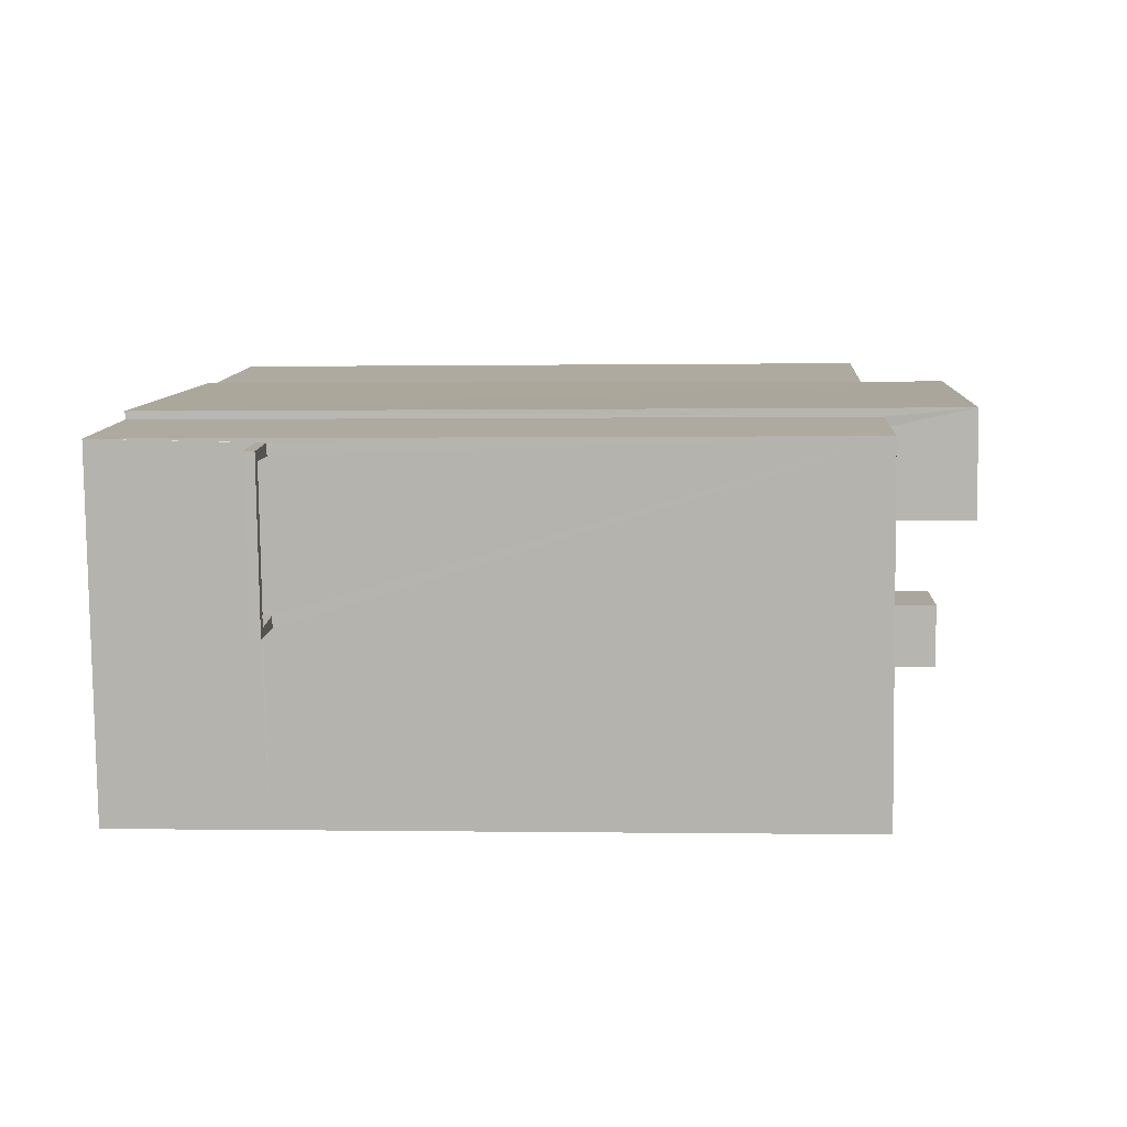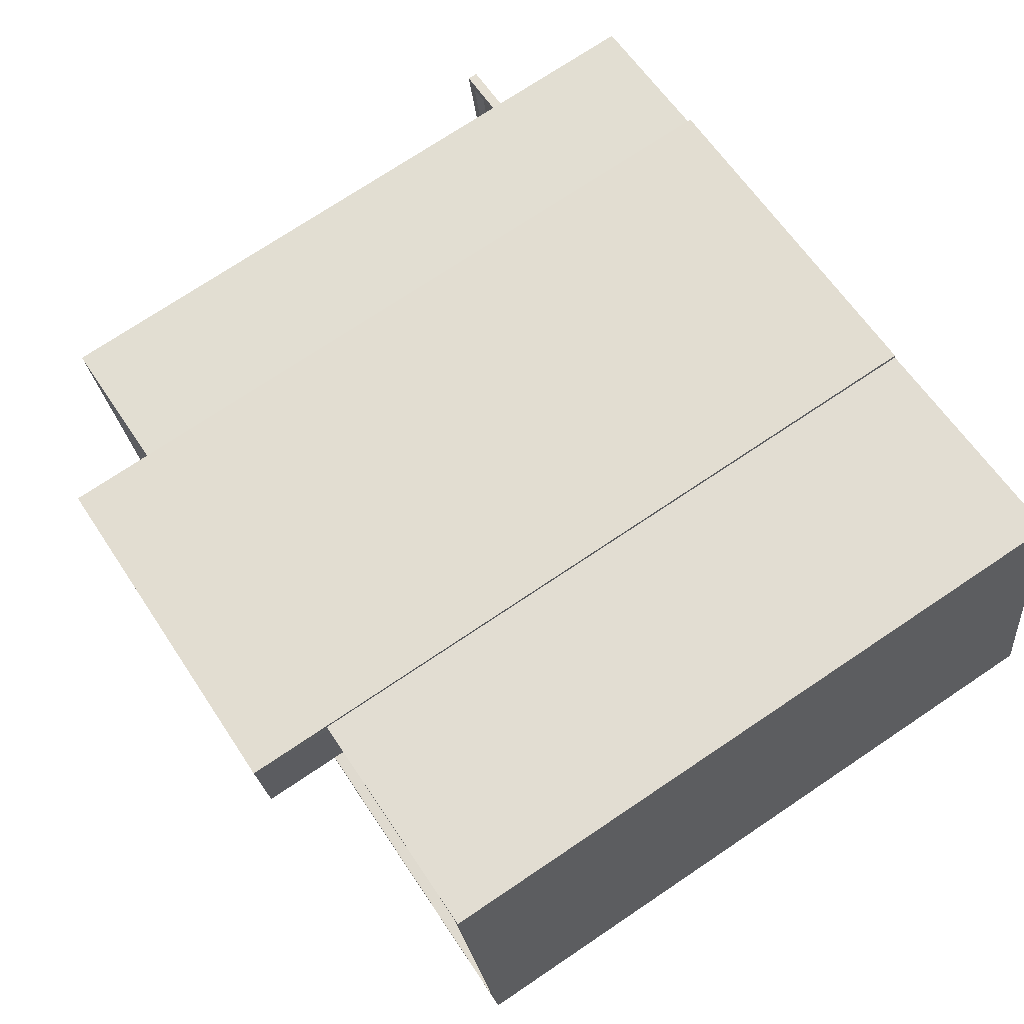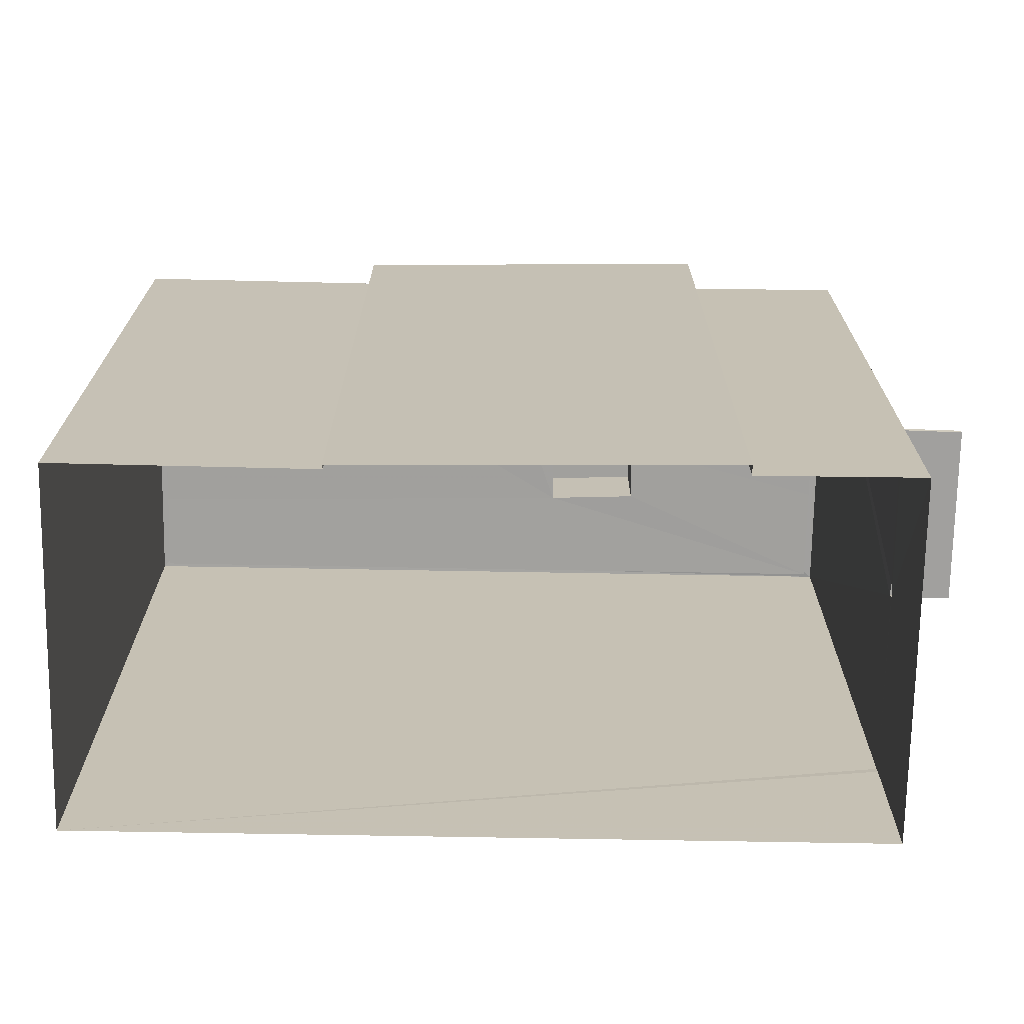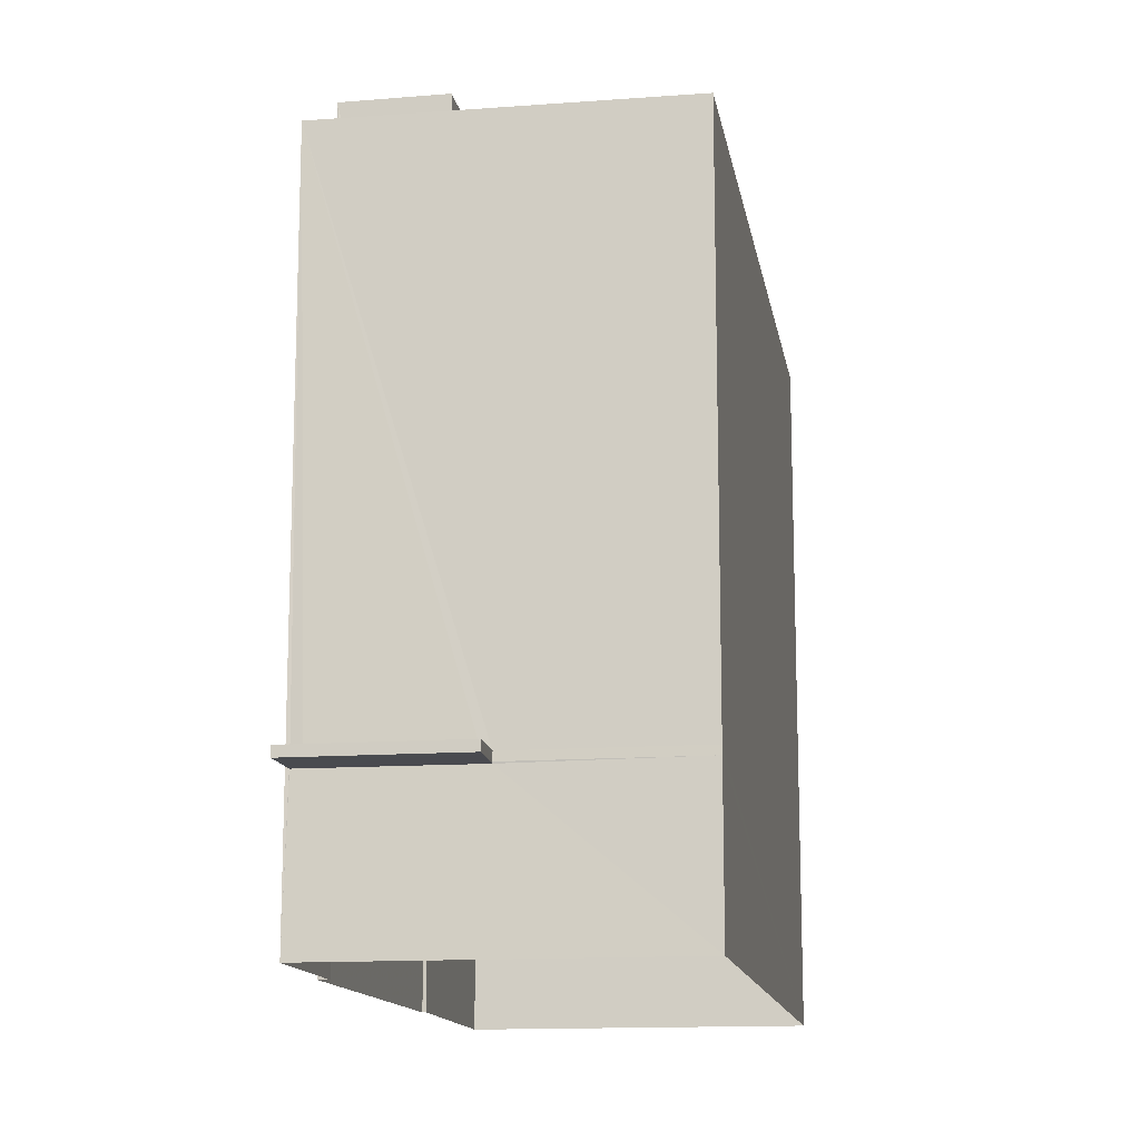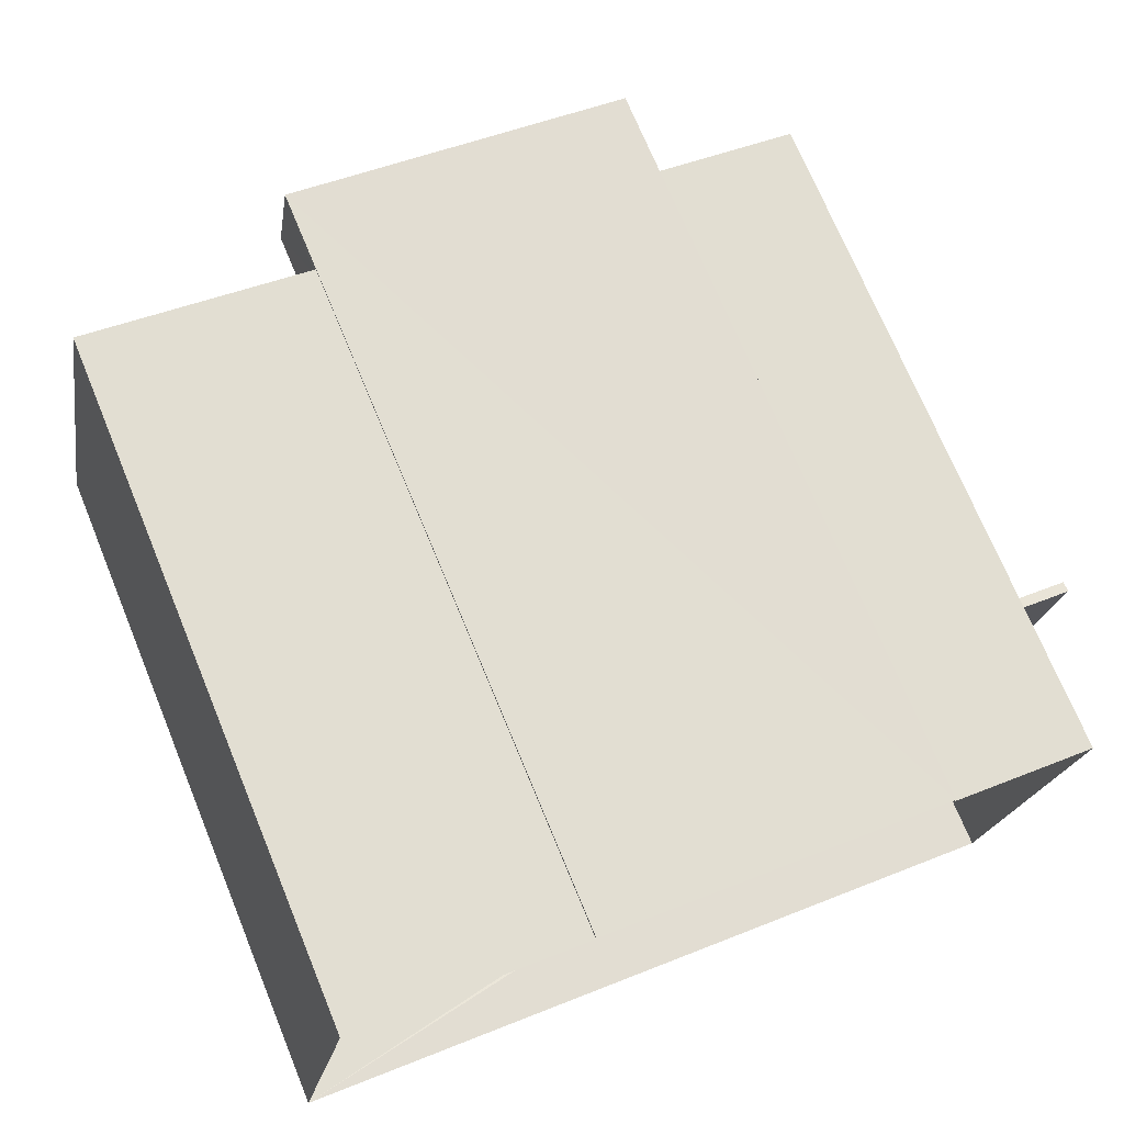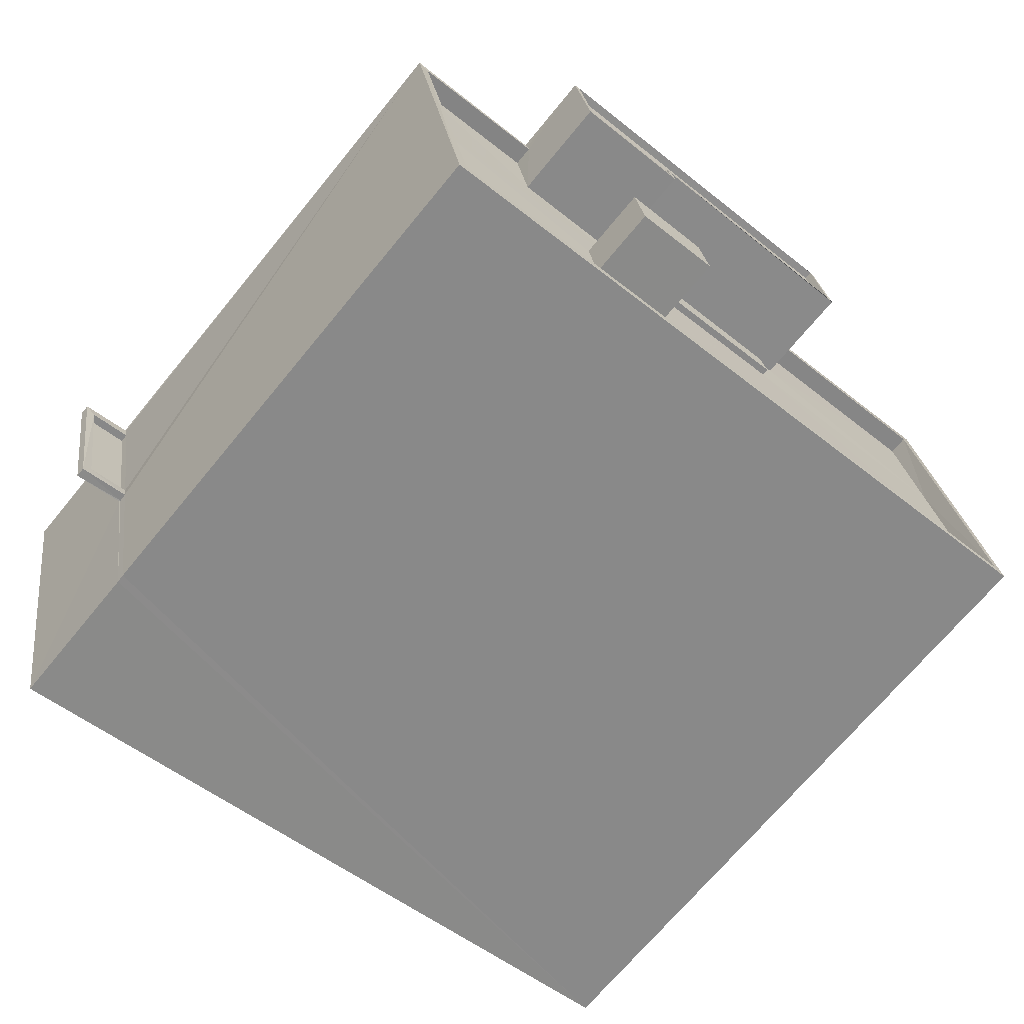
<metadata>
{"format":"obj","ext":"obj","renderer":"f3d","projection":"perspective","resolution":1024,"background":"white","views":[{"elev":-1.6,"azim":-86.2,"up":"+Y"},{"elev":73.8,"azim":56.2,"up":"+Y"},{"elev":-71.5,"azim":-170.2,"up":"+Z"},{"elev":-13.8,"azim":-69.8,"up":"+Z"},{"elev":72.4,"azim":157.5,"up":"+Y"},{"elev":-69.7,"azim":-39.4,"up":"+Y"}]}
</metadata>
<code>
v 1.242e+05 7.853e+05 18.84
v 1.242e+05 7.853e+05 18.84
v 1.242e+05 7.853e+05 18.84
v 1.242e+05 7.853e+05 18.84
v 1.242e+05 7.853e+05 18.84
v 1.242e+05 7.853e+05 18.84
v 1.242e+05 7.853e+05 18.84
v 1.242e+05 7.853e+05 18.84
v 1.242e+05 7.853e+05 23.33
v 1.242e+05 7.853e+05 23.33
v 1.242e+05 7.853e+05 23.33
v 1.242e+05 7.853e+05 23.33
v 1.242e+05 7.853e+05 39.24
v 1.242e+05 7.853e+05 39.24
v 1.242e+05 7.853e+05 39.24
v 1.242e+05 7.853e+05 39.24
v 1.242e+05 7.853e+05 39.02
v 1.242e+05 7.853e+05 39.02
v 1.242e+05 7.853e+05 39.02
v 1.242e+05 7.853e+05 39.02
v 1.242e+05 7.853e+05 39.02
v 1.242e+05 7.853e+05 39.02
v 1.242e+05 7.853e+05 39.02
v 1.242e+05 7.853e+05 39.02
v 1.242e+05 7.853e+05 39.02
v 1.242e+05 7.853e+05 39.02
v 1.242e+05 7.853e+05 39.02
v 1.242e+05 7.853e+05 39.02
v 1.242e+05 7.853e+05 39.02
v 1.242e+05 7.853e+05 39.02
v 1.242e+05 7.853e+05 39.02
v 1.242e+05 7.853e+05 39.02
v 1.242e+05 7.853e+05 39.02
v 1.242e+05 7.853e+05 39.02
v 1.242e+05 7.853e+05 39.02
v 1.242e+05 7.853e+05 39.02
v 1.242e+05 7.853e+05 39.02
v 1.242e+05 7.853e+05 39.02
v 1.242e+05 7.853e+05 39.62
v 1.242e+05 7.853e+05 39.62
v 1.242e+05 7.853e+05 39.62
v 1.242e+05 7.853e+05 39.62
v 1.242e+05 7.853e+05 39.62
v 1.242e+05 7.853e+05 39.62
v 1.242e+05 7.853e+05 39.62
v 1.242e+05 7.853e+05 39.62
v 1.242e+05 7.853e+05 39.62
v 1.242e+05 7.853e+05 39.62
v 1.242e+05 7.853e+05 39.62
v 1.242e+05 7.853e+05 39.62
v 1.242e+05 7.853e+05 41.23
v 1.242e+05 7.853e+05 41.23
v 1.242e+05 7.853e+05 41.23
v 1.242e+05 7.853e+05 41.23
v 1.242e+05 7.853e+05 41.88
v 1.242e+05 7.853e+05 41.88
v 1.242e+05 7.853e+05 41.88
v 1.242e+05 7.853e+05 41.88
v 1.242e+05 7.853e+05 41.87
v 1.242e+05 7.853e+05 41.87
v 1.242e+05 7.853e+05 42.13
v 1.242e+05 7.853e+05 42.13
v 1.242e+05 7.853e+05 42.13
v 1.242e+05 7.853e+05 42.13
v 1.242e+05 7.853e+05 42.13
v 1.242e+05 7.853e+05 42.13
v 1.242e+05 7.853e+05 42.13
v 1.242e+05 7.853e+05 42.12
v 1.242e+05 7.853e+05 42.13
v 1.242e+05 7.853e+05 42.12
v 1.242e+05 7.853e+05 42.12
v 1.242e+05 7.853e+05 42.12
v 1.242e+05 7.853e+05 23.38
v 1.242e+05 7.853e+05 23.38
v 1.242e+05 7.853e+05 23.38
v 1.242e+05 7.853e+05 23.38
v 1.242e+05 7.853e+05 23.63
v 1.242e+05 7.853e+05 23.63
v 1.242e+05 7.853e+05 23.63
v 1.242e+05 7.853e+05 23.63
v 1.242e+05 7.853e+05 23.63
v 1.242e+05 7.853e+05 23.63
v 1.242e+05 7.853e+05 23.63
v 1.242e+05 7.853e+05 23.63
v 1.242e+05 7.853e+05 23.63
v 1.242e+05 7.853e+05 23.38
v 1.242e+05 7.853e+05 23.38
f 1 2 3
f 3 4 5
f 1 6 2
f 7 1 5
f 7 8 1
f 5 1 3
f 9 10 11
f 9 12 10
f 13 14 15
f 13 16 14
f 17 18 19
f 19 20 17
f 21 22 23
f 22 24 23
f 25 24 22
f 25 26 18
f 25 22 26
f 17 25 18
f 18 27 19
f 27 18 28
f 23 28 21
f 28 18 21
f 20 29 30
f 20 30 17
f 31 32 33
f 24 32 31
f 34 25 35
f 25 32 24
f 30 29 36
f 30 35 37
f 17 30 37
f 30 38 35
f 35 38 34
f 25 34 32
f 39 40 41
f 41 40 42
f 43 39 44
f 45 46 42
f 43 44 47
f 48 46 45
f 47 44 49
f 50 39 41
f 44 39 50
f 46 41 42
f 51 52 53
f 51 54 52
f 55 56 57
f 58 57 59
f 59 57 60
f 57 56 60
f 61 62 63
f 62 64 65
f 63 62 66
f 62 65 66
f 64 67 65
f 67 68 69
f 61 70 71
f 70 68 71
f 67 69 65
f 63 70 61
f 69 68 72
f 72 68 70
f 73 74 75
f 76 73 75
f 77 78 79
f 80 81 82
f 78 83 79
f 82 81 84
f 79 83 84
f 81 79 84
f 35 15 14
f 35 25 15
f 35 14 16
f 37 35 16
f 17 16 13
f 17 37 16
f 25 13 15
f 25 17 13
f 47 4 43
f 47 5 4
f 82 39 43
f 85 39 82
f 12 4 3
f 4 78 43
f 86 12 3
f 87 12 86
f 82 43 80
f 80 77 76
f 12 9 4
f 73 76 77
f 4 9 78
f 78 77 43
f 80 43 77
f 85 2 40
f 40 39 85
f 86 3 2
f 86 2 85
f 1 42 6
f 1 45 42
f 42 2 6
f 42 40 2
f 82 86 85
f 82 87 86
f 27 41 19
f 19 41 20
f 20 46 29
f 20 41 46
f 41 27 28
f 50 41 28
f 31 44 24
f 23 24 50
f 23 50 28
f 24 44 50
f 49 44 31
f 33 49 31
f 36 29 46
f 48 36 46
f 21 53 52
f 22 21 52
f 54 22 52
f 54 26 22
f 18 26 54
f 51 18 54
f 21 18 51
f 53 21 51
f 69 56 55
f 65 69 55
f 66 55 57
f 66 65 55
f 66 57 58
f 63 66 58
f 63 58 59
f 70 63 59
f 70 59 60
f 72 70 60
f 72 60 56
f 69 72 56
f 47 7 5
f 7 47 68
f 32 71 49
f 33 32 49
f 71 68 49
f 49 68 47
f 67 8 7
f 68 67 7
f 1 8 45
f 8 67 45
f 36 48 30
f 30 48 64
f 48 67 64
f 45 67 48
f 64 62 38
f 30 64 38
f 62 61 34
f 38 62 34
f 61 71 32
f 34 61 32
f 77 79 74
f 73 77 74
f 80 75 81
f 80 76 75
f 81 75 74
f 79 81 74
f 78 11 83
f 78 9 11
f 10 87 84
f 84 87 82
f 12 87 10
f 10 83 11
f 10 84 83

</code>
